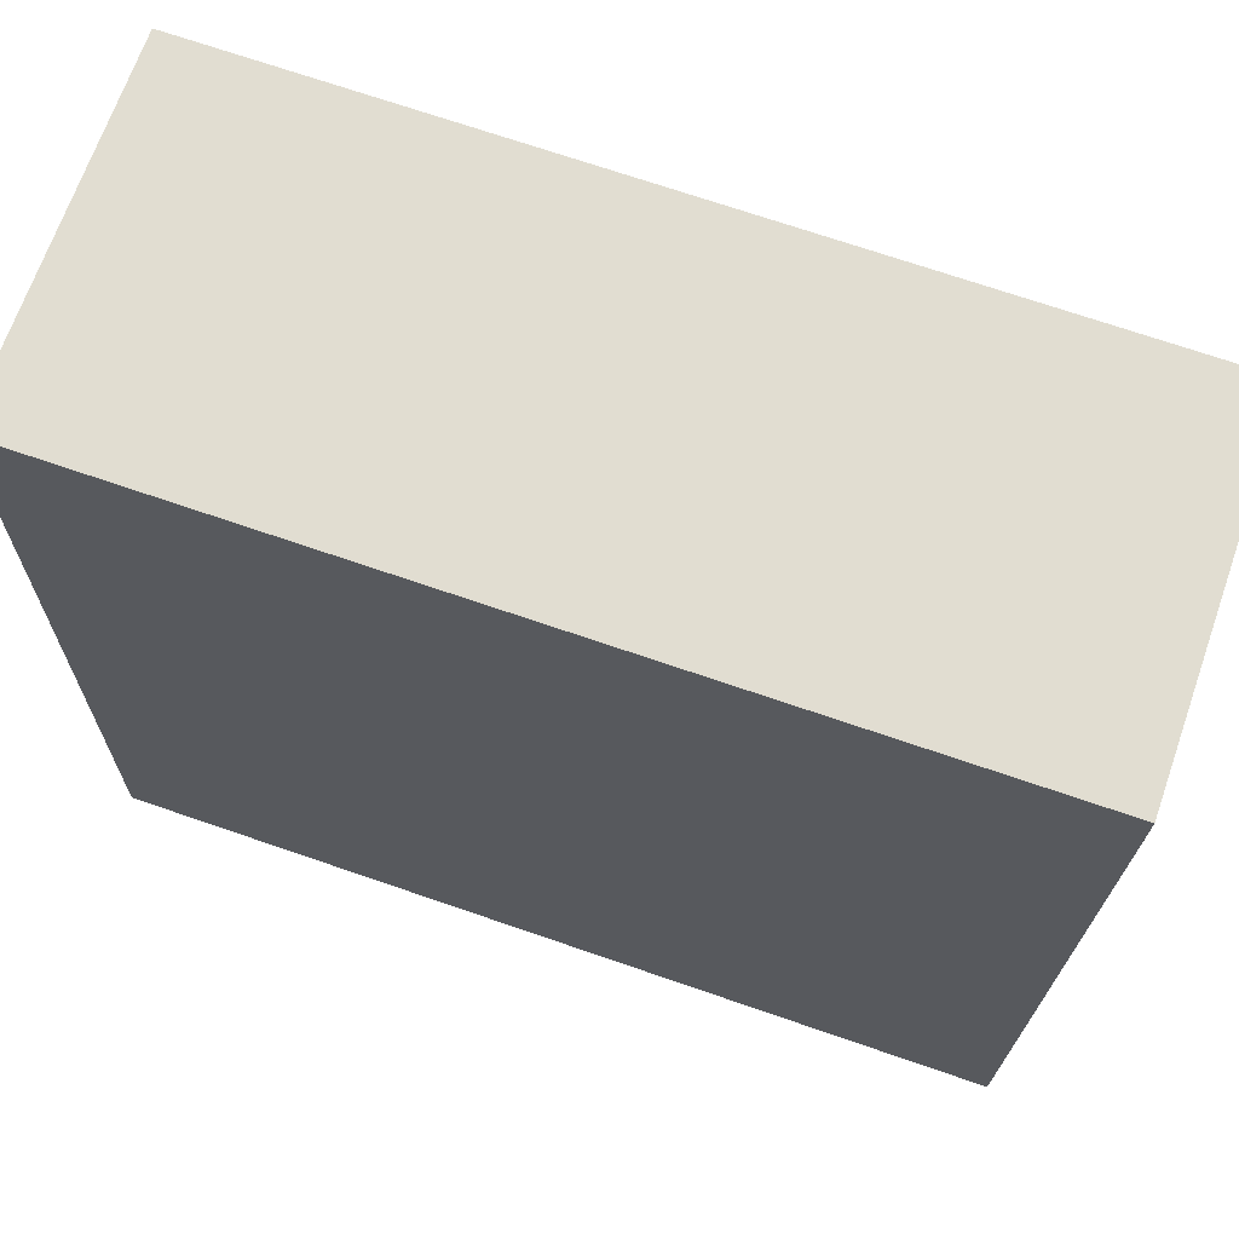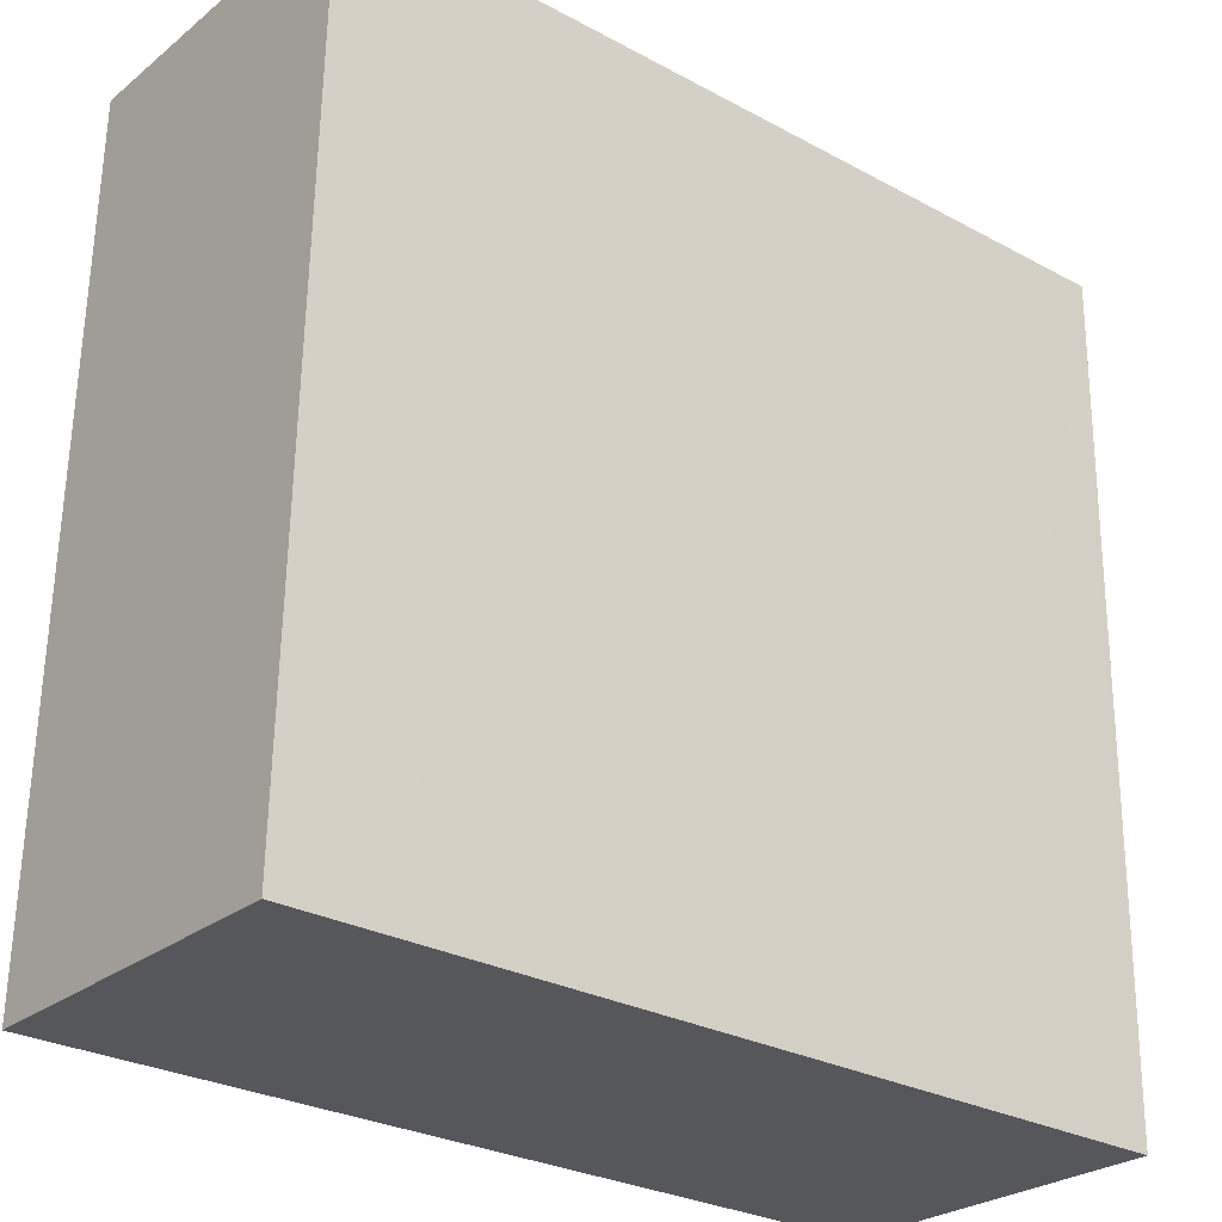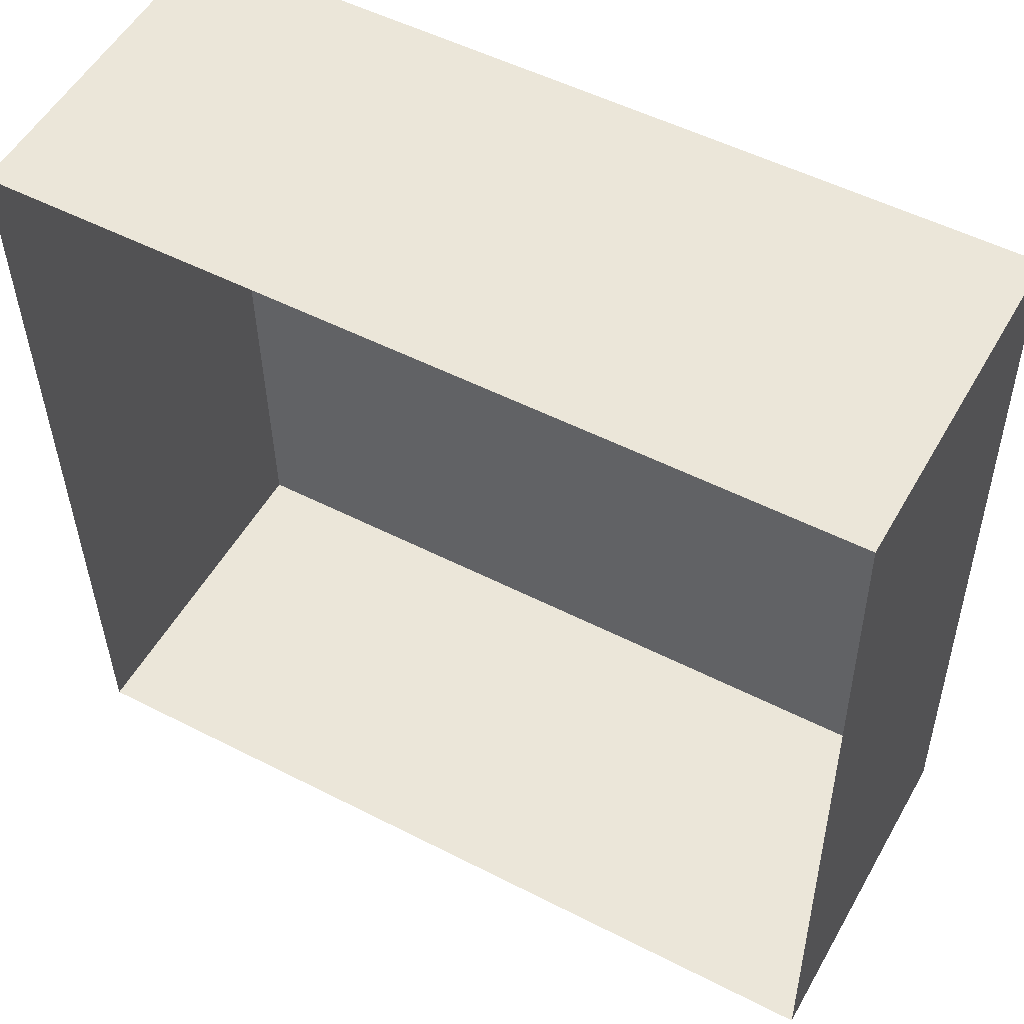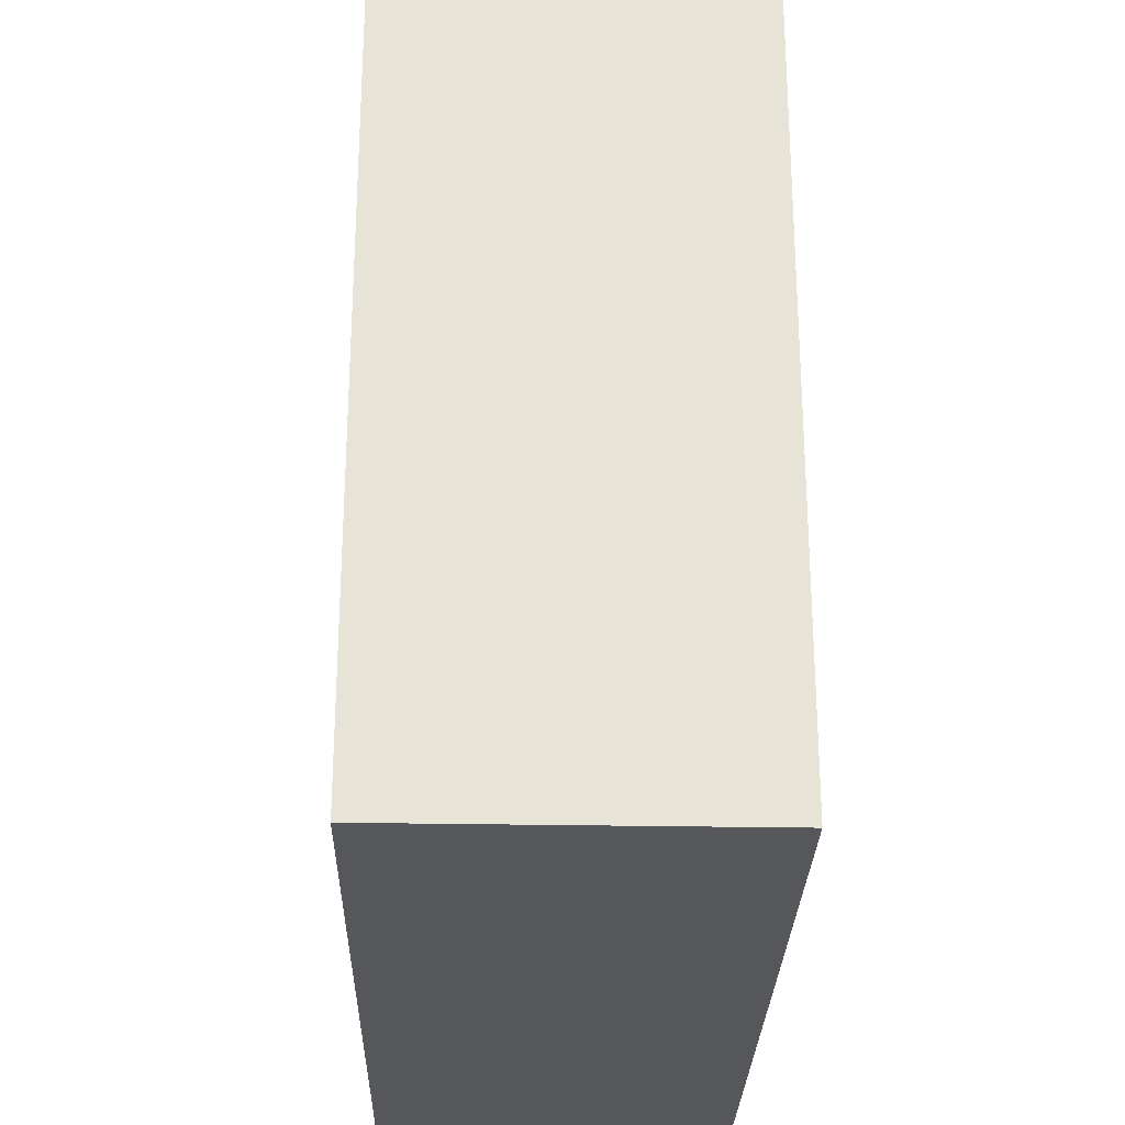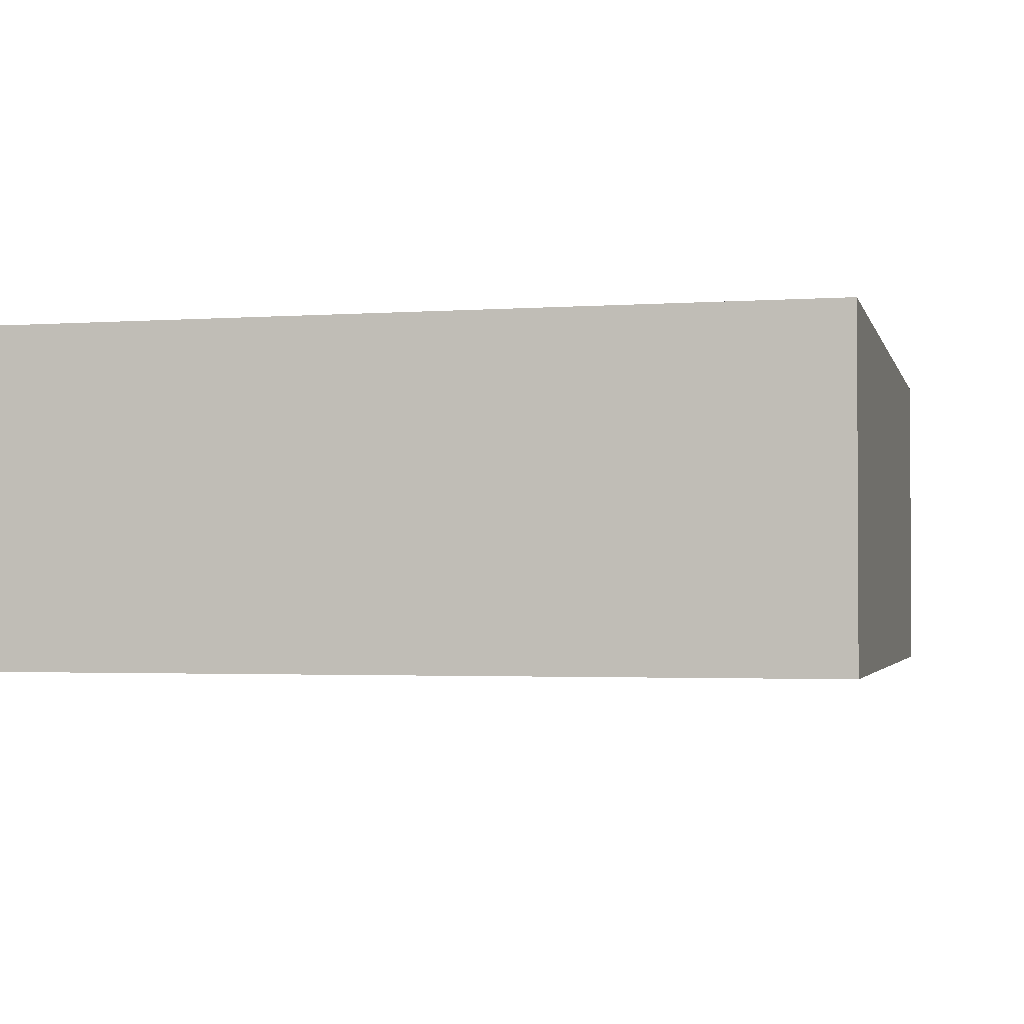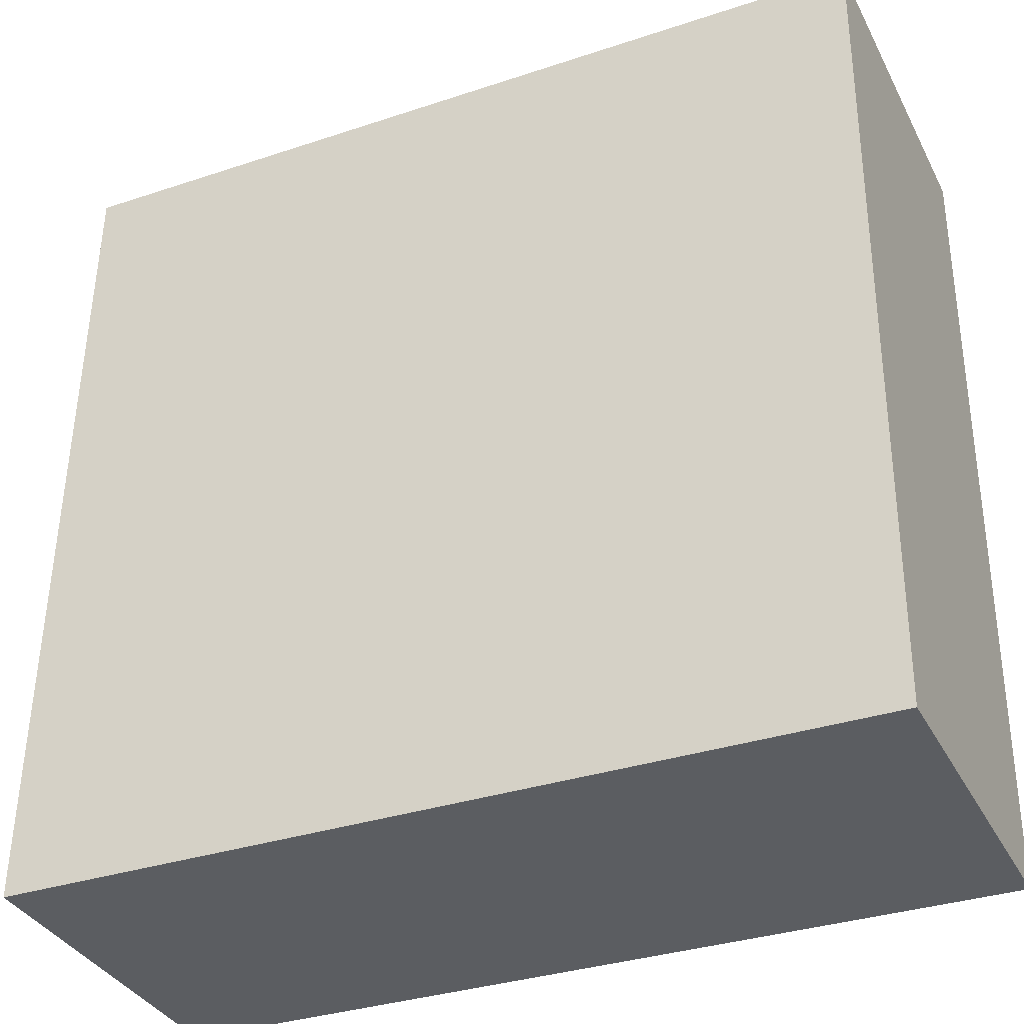
<metadata>
{"format":"obj","ext":"obj","renderer":"f3d","projection":"perspective","resolution":1024,"background":"white","views":[{"elev":68.9,"azim":19.0,"up":"+Y"},{"elev":-26.8,"azim":-39.3,"up":"+Y"},{"elev":53.9,"azim":-151.1,"up":"+Y"},{"elev":-27.8,"azim":88.7,"up":"+Y"},{"elev":-2.4,"azim":-77.2,"up":"+Z"},{"elev":-35.8,"azim":24.4,"up":"+Y"}]}
</metadata>
<code>
v -3.16e+05 4.059e+04 4.145
v -3.16e+05 4.059e+04 4.147
v -3.16e+05 4.059e+04 4.144
v -3.16e+05 4.059e+04 4.142
v -3.16e+05 4.059e+04 6.281
v -3.16e+05 4.059e+04 6.279
v -3.16e+05 4.059e+04 6.281
v -3.16e+05 4.059e+04 6.283
f 1 2 3
f 4 1 3
f 5 6 7
f 8 5 7
f 5 1 4
f 6 5 4
f 8 2 1
f 5 8 1
f 7 4 3
f 7 6 4
f 8 3 2
f 8 7 3

</code>
